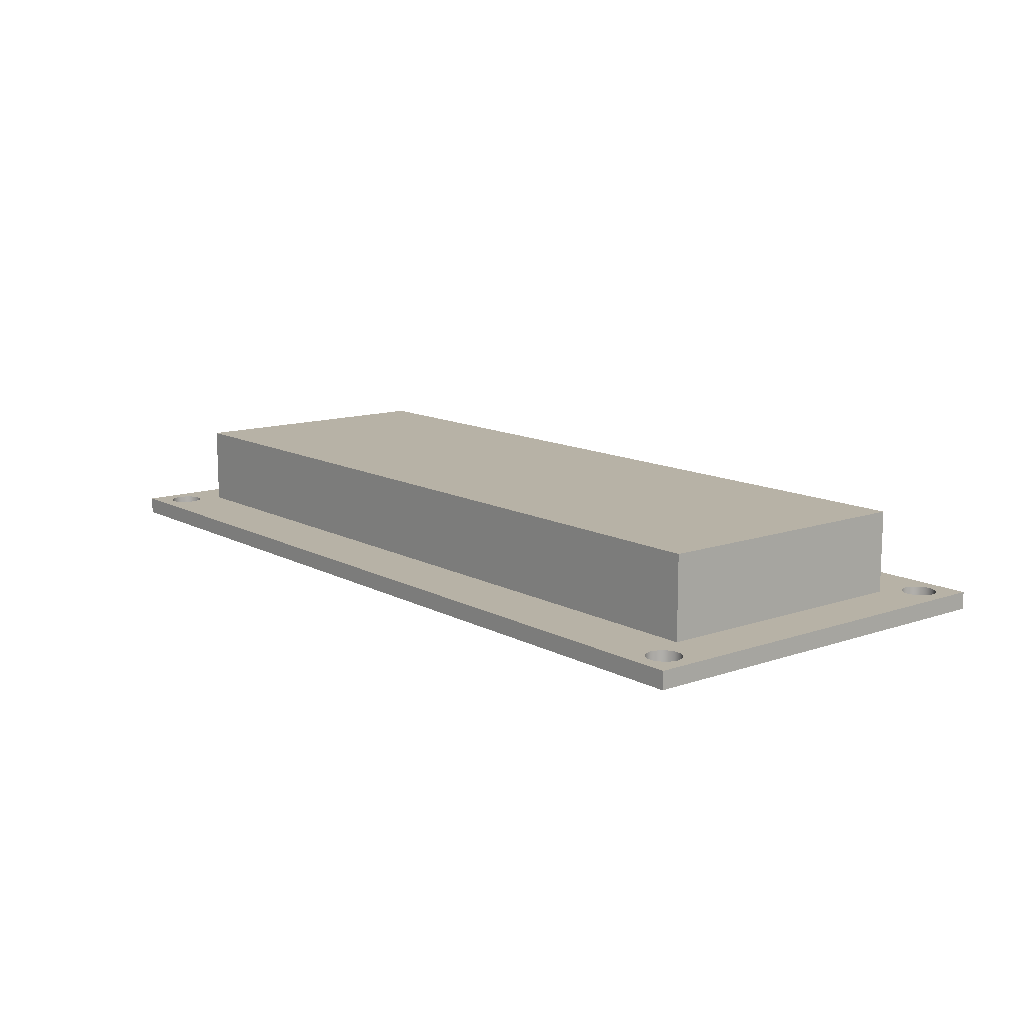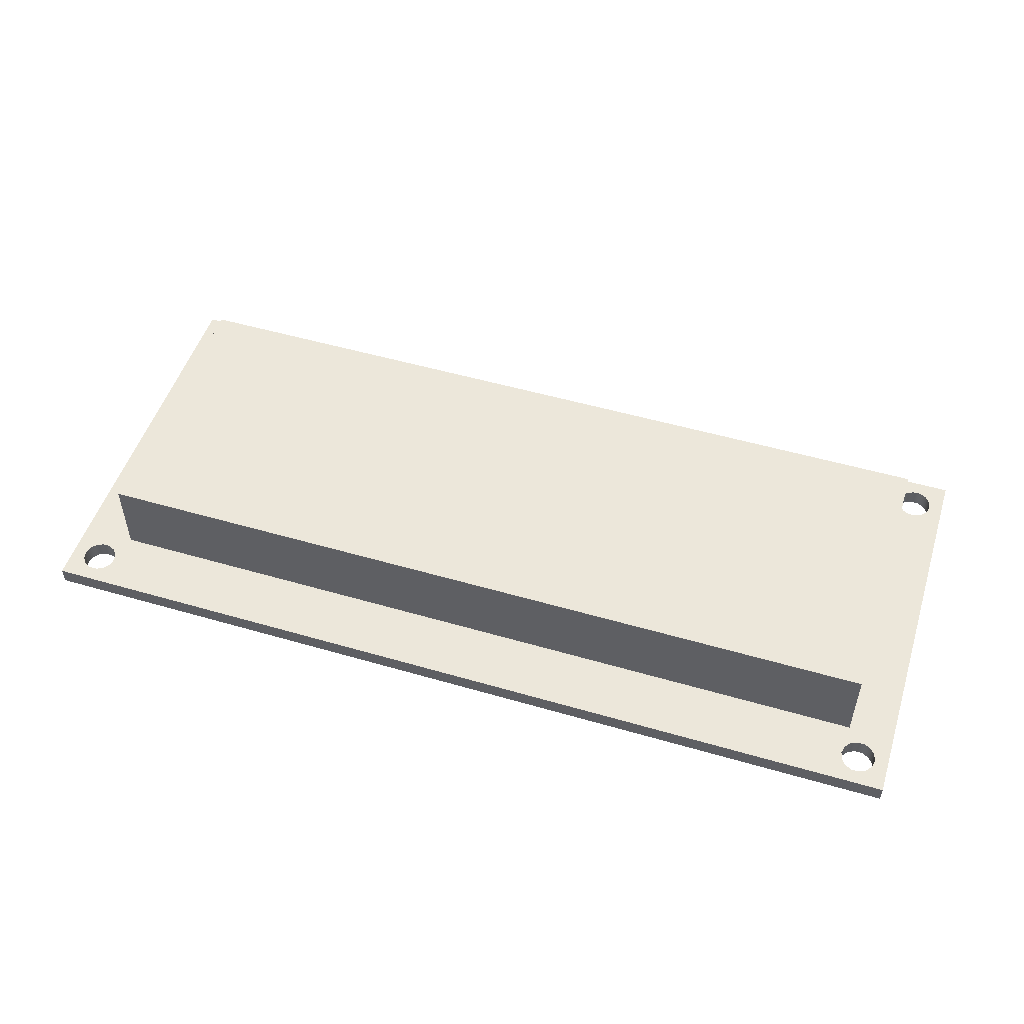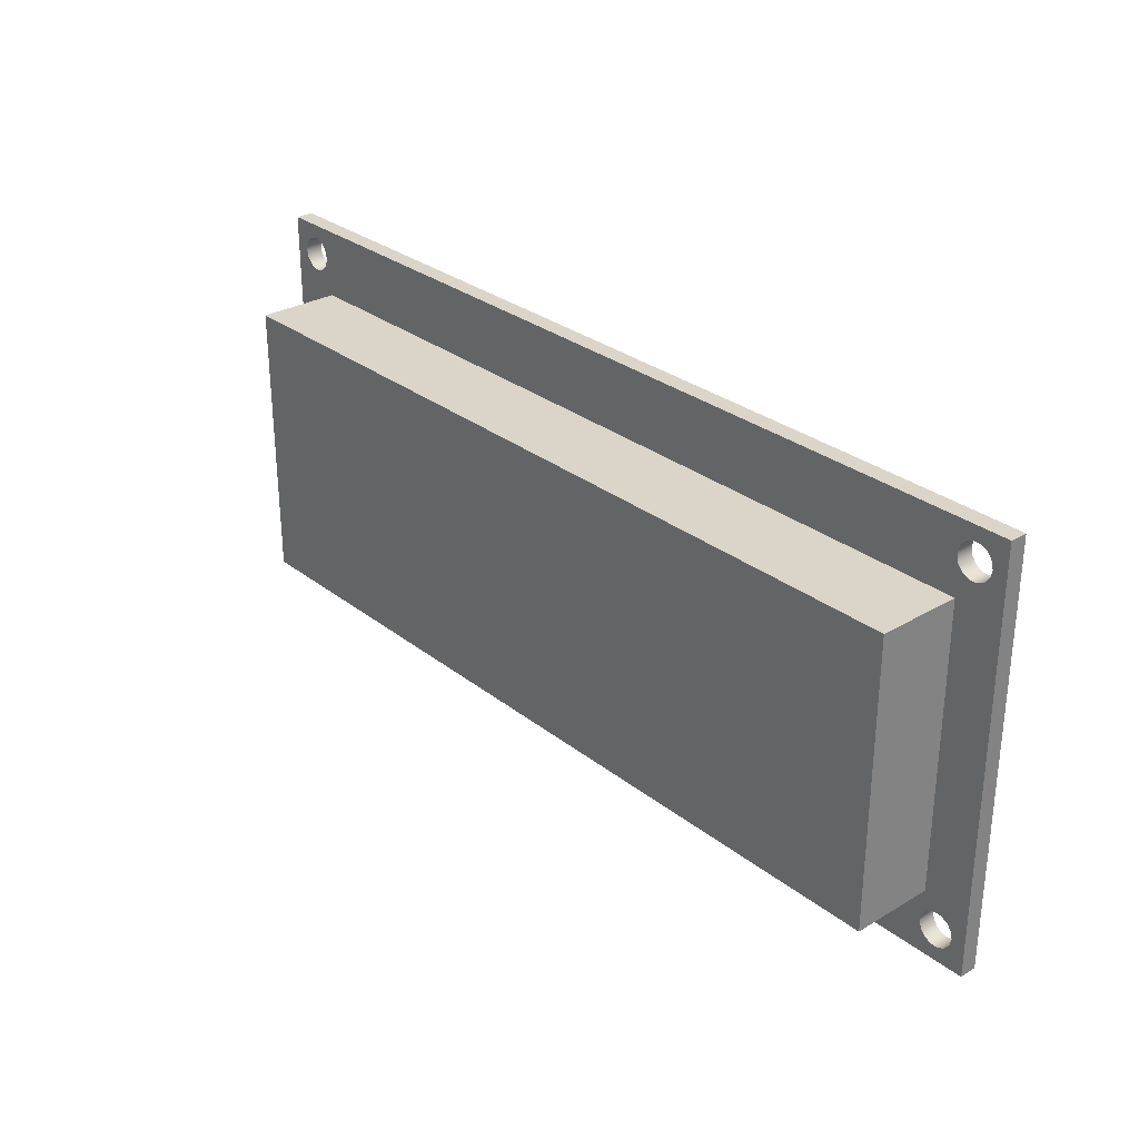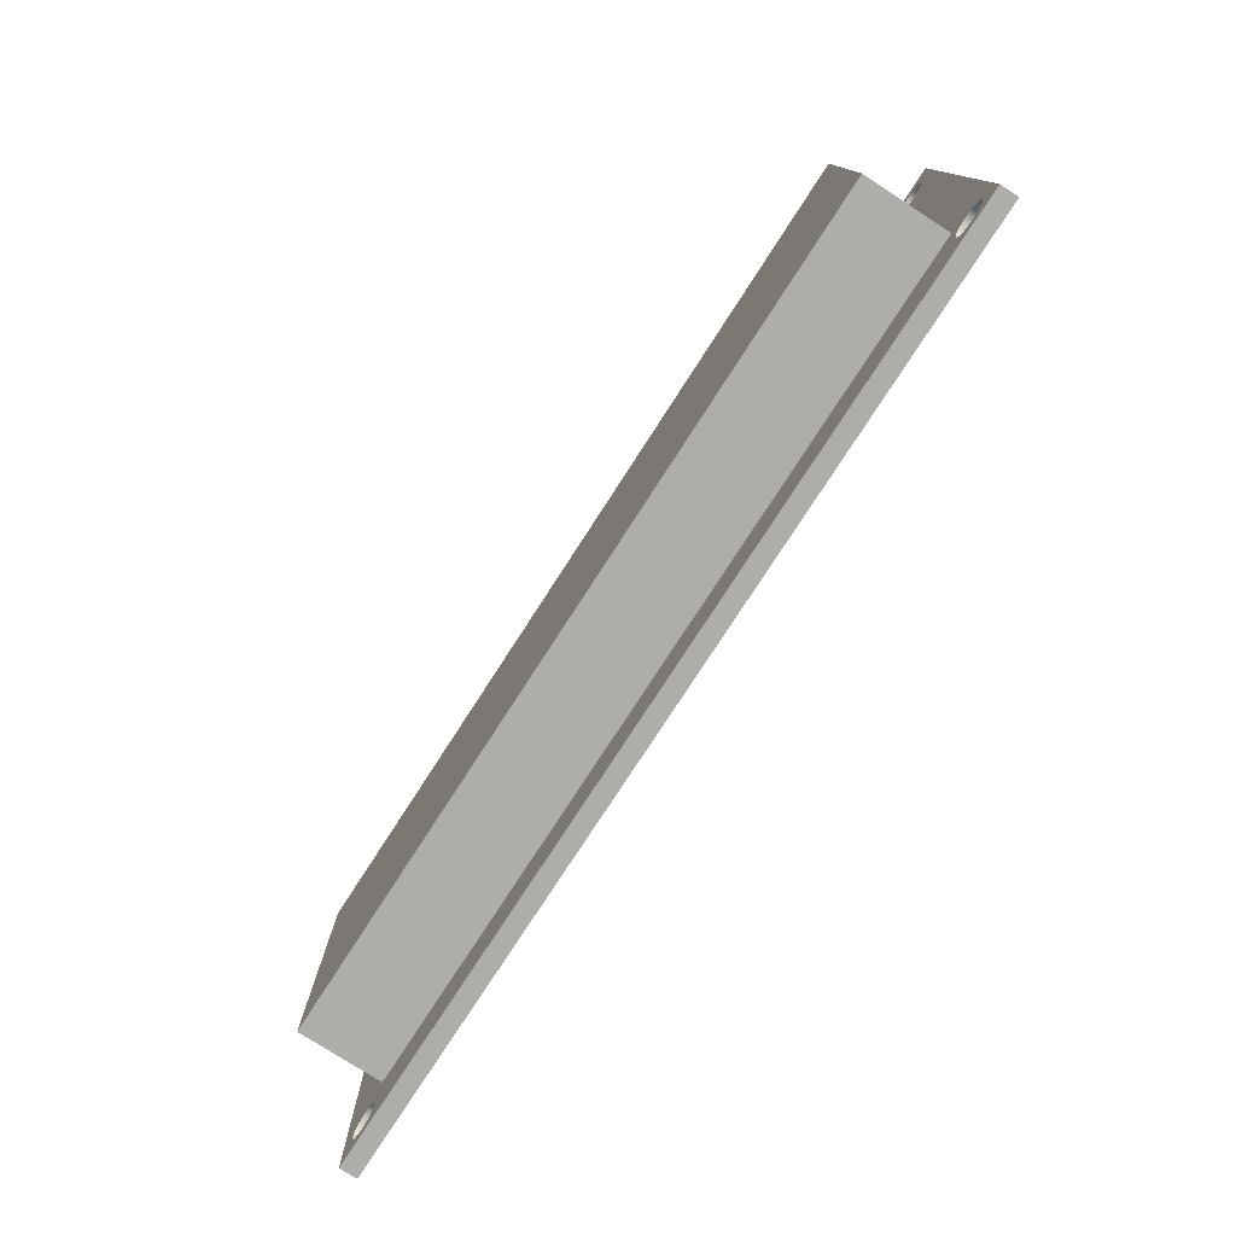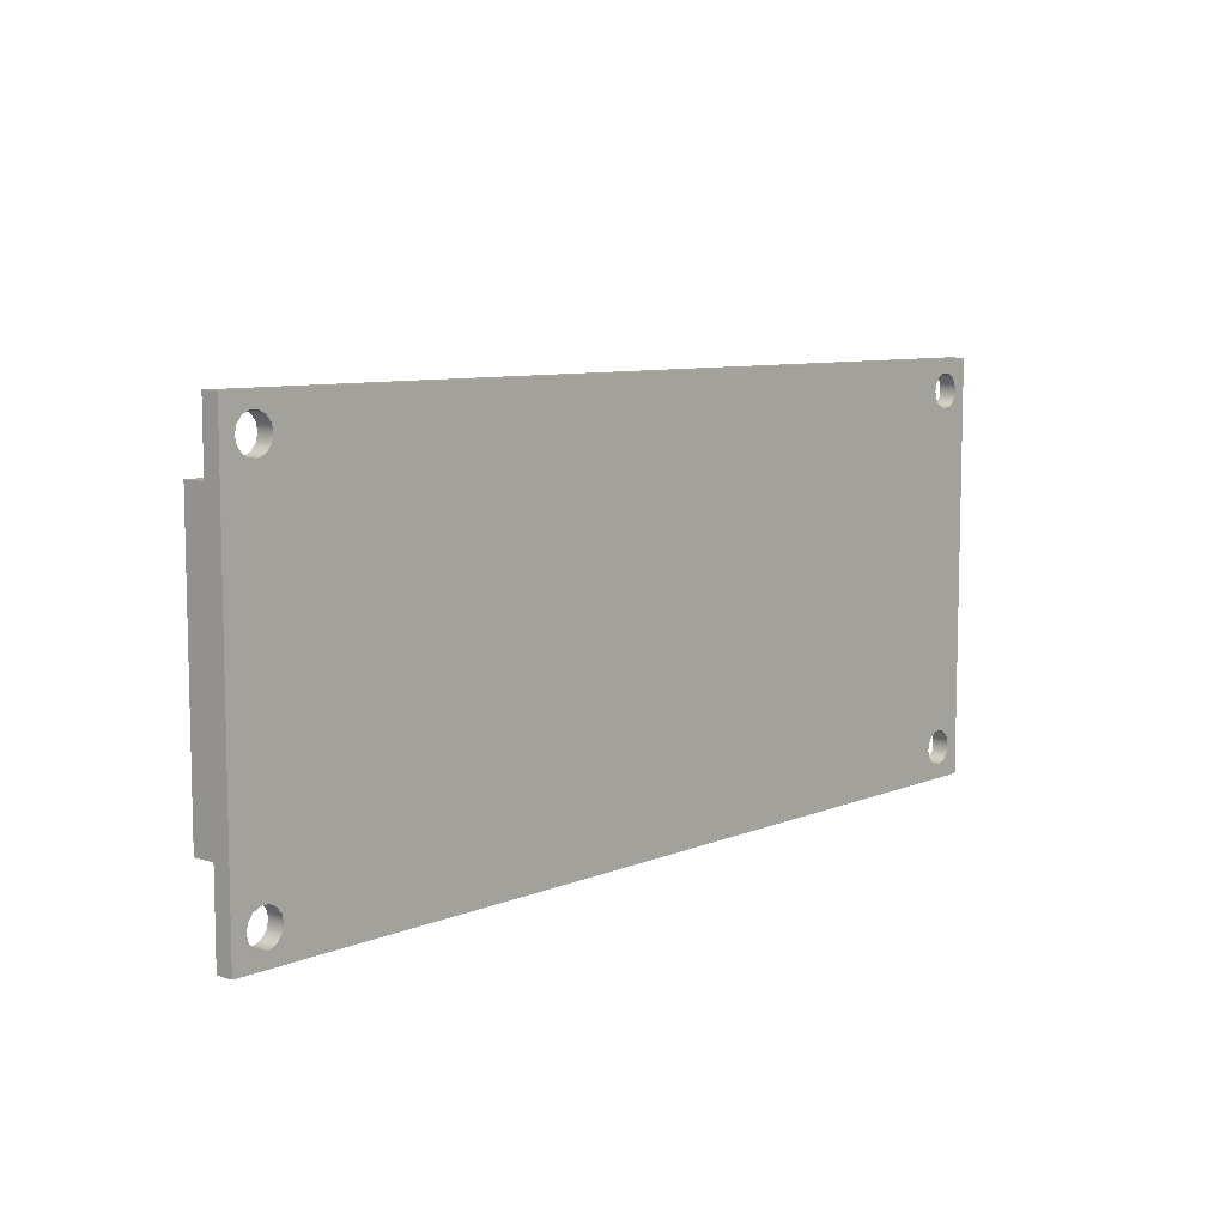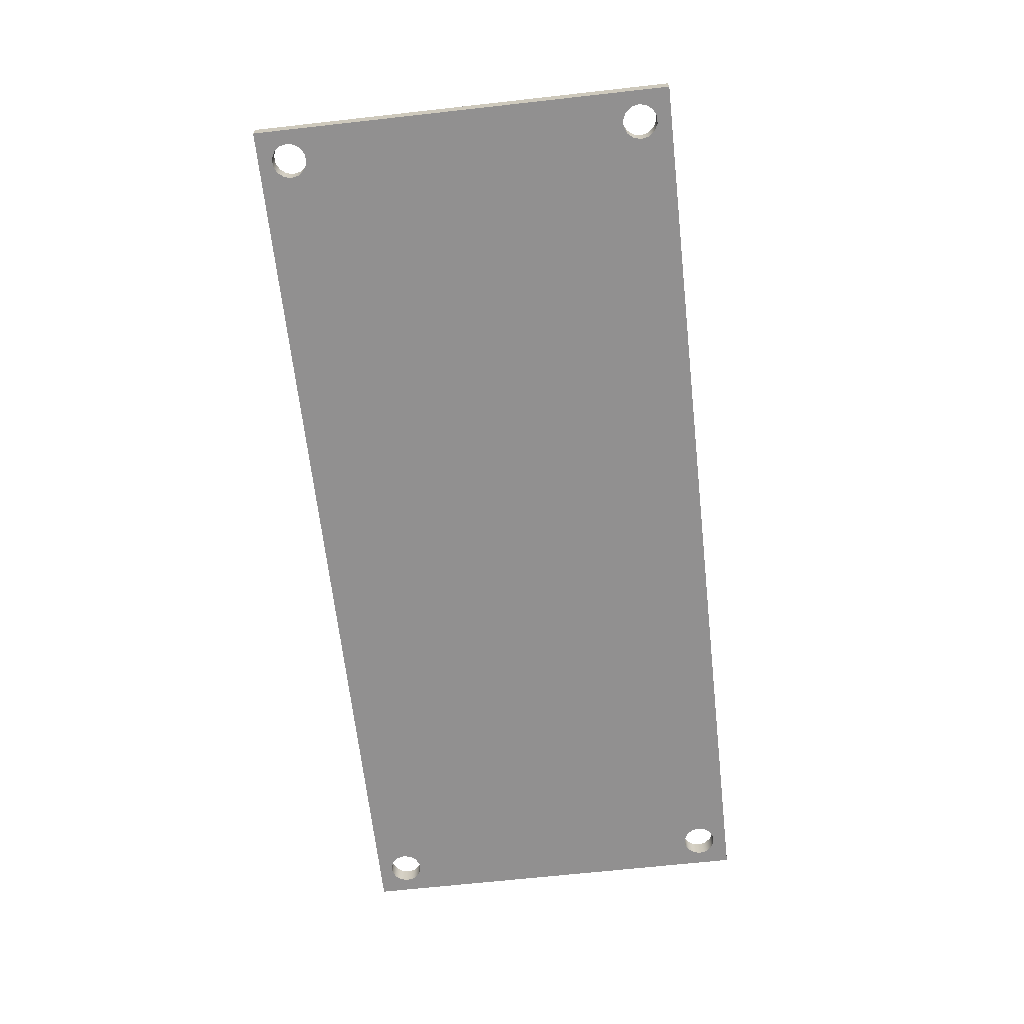
<metadata>
{"format":"obj","ext":"obj","renderer":"f3d","projection":"perspective","resolution":1024,"background":"white","views":[{"elev":12.3,"azim":-129.0,"up":"+Z"},{"elev":51.1,"azim":17.6,"up":"+Z"},{"elev":29.3,"azim":48.9,"up":"+Y"},{"elev":-77.4,"azim":57.1,"up":"+Y"},{"elev":8.2,"azim":131.6,"up":"+Y"},{"elev":-65.8,"azim":96.4,"up":"+Z"}]}
</metadata>
<code>
v 7.6 0.55 0.15
v 7.6 3 0.15
v 7.6 3 0.86
v 7.6 0.55 0.86
v 0.47 0.55 0.15
v 7.6 0.55 0.15
v 7.6 0.55 0.86
v 0.47 0.55 0.86
v 0.47 3 0.15
v 0.47 0.55 0.15
v 0.47 0.55 0.86
v 0.47 3 0.86
v 7.6 3 0.15
v 0.47 3 0.15
v 0.47 3 0.86
v 7.6 3 0.86
v 7.6 3 0.86
v 0.47 3 0.86
v 0.47 0.55 0.86
v 7.6 0.55 0.86
v 0.42 3.33 0
v 0.4051 3.265 0
v 0.3635 3.213 0
v 0.3034 3.184 0
v 0.2366 3.184 0
v 0.1765 3.213 0
v 0.1349 3.265 0
v 0.12 3.33 0
v 0.1349 3.395 0
v 0.1765 3.447 0
v 0.2366 3.476 0
v 0.3034 3.476 0
v 0.3635 3.447 0
v 0.4051 3.395 0
v 0.42 3.33 0.15
v 0.4051 3.395 0.15
v 0.3635 3.447 0.15
v 0.3034 3.476 0.15
v 0.2366 3.476 0.15
v 0.1765 3.447 0.15
v 0.1349 3.395 0.15
v 0.12 3.33 0.15
v 0.1349 3.265 0.15
v 0.1765 3.213 0.15
v 0.2366 3.184 0.15
v 0.3034 3.184 0.15
v 0.3635 3.213 0.15
v 0.4051 3.265 0.15
v 0.42 3.33 0
v 0.42 3.33 0.15
v 0.42 0.27 0
v 0.4051 0.2049 0
v 0.3635 0.1527 0
v 0.3034 0.1238 0
v 0.2366 0.1238 0
v 0.1765 0.1527 0
v 0.1349 0.2049 0
v 0.12 0.27 0
v 0.1349 0.3351 0
v 0.1765 0.3873 0
v 0.2366 0.4162 0
v 0.3034 0.4162 0
v 0.3635 0.3873 0
v 0.4051 0.3351 0
v 0.42 0.27 0.15
v 0.4051 0.3351 0.15
v 0.3635 0.3873 0.15
v 0.3034 0.4162 0.15
v 0.2366 0.4162 0.15
v 0.1765 0.3873 0.15
v 0.1349 0.3351 0.15
v 0.12 0.27 0.15
v 0.1349 0.2049 0.15
v 0.1765 0.1527 0.15
v 0.2366 0.1238 0.15
v 0.3034 0.1238 0.15
v 0.3635 0.1527 0.15
v 0.4051 0.2049 0.15
v 0.42 0.27 0
v 0.42 0.27 0.15
v 7.88 3.33 0
v 7.865 3.265 0
v 7.824 3.213 0
v 7.763 3.184 0
v 7.697 3.184 0
v 7.636 3.213 0
v 7.595 3.265 0
v 7.58 3.33 0
v 7.595 3.395 0
v 7.636 3.447 0
v 7.697 3.476 0
v 7.763 3.476 0
v 7.824 3.447 0
v 7.865 3.395 0
v 7.88 3.33 0.15
v 7.865 3.395 0.15
v 7.824 3.447 0.15
v 7.763 3.476 0.15
v 7.697 3.476 0.15
v 7.636 3.447 0.15
v 7.595 3.395 0.15
v 7.58 3.33 0.15
v 7.595 3.265 0.15
v 7.636 3.213 0.15
v 7.697 3.184 0.15
v 7.763 3.184 0.15
v 7.824 3.213 0.15
v 7.865 3.265 0.15
v 7.88 3.33 0
v 7.88 3.33 0.15
v 7.88 0.27 0
v 7.865 0.2049 0
v 7.824 0.1527 0
v 7.763 0.1238 0
v 7.697 0.1238 0
v 7.636 0.1527 0
v 7.595 0.2049 0
v 7.58 0.27 0
v 7.595 0.3351 0
v 7.636 0.3873 0
v 7.697 0.4162 0
v 7.763 0.4162 0
v 7.824 0.3873 0
v 7.865 0.3351 0
v 7.88 0.27 0.15
v 7.865 0.3351 0.15
v 7.824 0.3873 0.15
v 7.763 0.4162 0.15
v 7.697 0.4162 0.15
v 7.636 0.3873 0.15
v 7.595 0.3351 0.15
v 7.58 0.27 0.15
v 7.595 0.2049 0.15
v 7.636 0.1527 0.15
v 7.697 0.1238 0.15
v 7.763 0.1238 0.15
v 7.824 0.1527 0.15
v 7.865 0.2049 0.15
v 7.88 0.27 0
v 7.88 0.27 0.15
v 8 3.6 0
v 0 3.6 0
v 0 3.6 0.15
v 8 3.6 0.15
v 8 0 0
v 8 3.6 0
v 8 3.6 0.15
v 8 0 0.15
v 0 0 0
v 8 0 0
v 8 0 0.15
v 0 0 0.15
v 0 3.6 0
v 0 0 0
v 0 0 0.15
v 0 3.6 0.15
v 7.6 3 0.15
v 7.6 0.55 0.15
v 0.47 0.55 0.15
v 0.47 3 0.15
v 0.42 3.33 0.15
v 0.4051 3.265 0.15
v 0.3635 3.213 0.15
v 0.3034 3.184 0.15
v 0.2366 3.184 0.15
v 0.1765 3.213 0.15
v 0.1349 3.265 0.15
v 0.12 3.33 0.15
v 0.1349 3.395 0.15
v 0.1765 3.447 0.15
v 0.2366 3.476 0.15
v 0.3034 3.476 0.15
v 0.3635 3.447 0.15
v 0.4051 3.395 0.15
v 0.42 0.27 0.15
v 0.4051 0.2049 0.15
v 0.3635 0.1527 0.15
v 0.3034 0.1238 0.15
v 0.2366 0.1238 0.15
v 0.1765 0.1527 0.15
v 0.1349 0.2049 0.15
v 0.12 0.27 0.15
v 0.1349 0.3351 0.15
v 0.1765 0.3873 0.15
v 0.2366 0.4162 0.15
v 0.3034 0.4162 0.15
v 0.3635 0.3873 0.15
v 0.4051 0.3351 0.15
v 7.88 3.33 0.15
v 7.865 3.265 0.15
v 7.824 3.213 0.15
v 7.763 3.184 0.15
v 7.697 3.184 0.15
v 7.636 3.213 0.15
v 7.595 3.265 0.15
v 7.58 3.33 0.15
v 7.595 3.395 0.15
v 7.636 3.447 0.15
v 7.697 3.476 0.15
v 7.763 3.476 0.15
v 7.824 3.447 0.15
v 7.865 3.395 0.15
v 7.88 0.27 0.15
v 7.865 0.2049 0.15
v 7.824 0.1527 0.15
v 7.763 0.1238 0.15
v 7.697 0.1238 0.15
v 7.636 0.1527 0.15
v 7.595 0.2049 0.15
v 7.58 0.27 0.15
v 7.595 0.3351 0.15
v 7.636 0.3873 0.15
v 7.697 0.4162 0.15
v 7.763 0.4162 0.15
v 7.824 0.3873 0.15
v 7.865 0.3351 0.15
v 0 3.6 0.15
v 0 0 0.15
v 8 0 0.15
v 8 3.6 0.15
v 0.42 3.33 0
v 0.4051 3.395 0
v 0.3635 3.447 0
v 0.3034 3.476 0
v 0.2366 3.476 0
v 0.1765 3.447 0
v 0.1349 3.395 0
v 0.12 3.33 0
v 0.1349 3.265 0
v 0.1765 3.213 0
v 0.2366 3.184 0
v 0.3034 3.184 0
v 0.3635 3.213 0
v 0.4051 3.265 0
v 0.42 0.27 0
v 0.4051 0.3351 0
v 0.3635 0.3873 0
v 0.3034 0.4162 0
v 0.2366 0.4162 0
v 0.1765 0.3873 0
v 0.1349 0.3351 0
v 0.12 0.27 0
v 0.1349 0.2049 0
v 0.1765 0.1527 0
v 0.2366 0.1238 0
v 0.3034 0.1238 0
v 0.3635 0.1527 0
v 0.4051 0.2049 0
v 7.88 3.33 0
v 7.865 3.395 0
v 7.824 3.447 0
v 7.763 3.476 0
v 7.697 3.476 0
v 7.636 3.447 0
v 7.595 3.395 0
v 7.58 3.33 0
v 7.595 3.265 0
v 7.636 3.213 0
v 7.697 3.184 0
v 7.763 3.184 0
v 7.824 3.213 0
v 7.865 3.265 0
v 7.88 0.27 0
v 7.865 0.3351 0
v 7.824 0.3873 0
v 7.763 0.4162 0
v 7.697 0.4162 0
v 7.636 0.3873 0
v 7.595 0.3351 0
v 7.58 0.27 0
v 7.595 0.2049 0
v 7.636 0.1527 0
v 7.697 0.1238 0
v 7.763 0.1238 0
v 7.824 0.1527 0
v 7.865 0.2049 0
v 0 0 0
v 0 3.6 0
v 8 3.6 0
v 8 0 0
g 20a17e2c-e34a-11ea-aa5b-54bf646e7e1f
f 1 2 4
f 4 2 3
g 20a3548a-e34a-11ea-ba33-54bf646e7e1f
f 5 6 8
f 8 6 7
g 20a48b30-e34a-11ea-be2a-54bf646e7e1f
f 9 10 12
f 12 10 11
g 20a5505c-e34a-11ea-b13d-54bf646e7e1f
f 13 14 16
f 16 14 15
g 20a613b0-e34a-11ea-ab3c-54bf646e7e1f
f 17 18 20
f 20 18 19
g 205e3290-e34a-11ea-b82a-54bf646e7e1f
f 22 48 21
f 21 48 50
f 49 35 34
f 34 35 36
f 34 36 37
f 22 23 48
f 48 23 47
f 47 23 24
f 47 24 46
f 46 24 25
f 46 25 45
f 45 25 26
f 45 26 44
f 44 26 27
f 44 27 43
f 43 27 28
f 43 28 42
f 42 28 29
f 42 29 41
f 41 29 30
f 41 30 40
f 40 30 31
f 40 31 39
f 39 31 32
f 39 32 38
f 38 32 33
f 38 33 37
f 37 33 34
g 205ea7ca-e34a-11ea-bafa-54bf646e7e1f
f 52 78 51
f 51 78 80
f 79 65 64
f 64 65 66
f 64 66 67
f 52 53 78
f 78 53 77
f 77 53 54
f 77 54 76
f 76 54 55
f 76 55 75
f 75 55 56
f 75 56 74
f 74 56 57
f 74 57 73
f 73 57 58
f 73 58 72
f 72 58 59
f 72 59 71
f 71 59 60
f 71 60 70
f 70 60 61
f 70 61 69
f 69 61 62
f 69 62 68
f 68 62 63
f 68 63 67
f 67 63 64
g 205ef5ec-e34a-11ea-997c-54bf646e7e1f
f 82 108 81
f 81 108 110
f 109 95 94
f 94 95 96
f 94 96 97
f 82 83 108
f 108 83 107
f 107 83 84
f 107 84 106
f 106 84 85
f 106 85 105
f 105 85 86
f 105 86 104
f 104 86 87
f 104 87 103
f 103 87 88
f 103 88 102
f 102 88 89
f 102 89 101
f 101 89 90
f 101 90 100
f 100 90 91
f 100 91 99
f 99 91 92
f 99 92 98
f 98 92 93
f 98 93 97
f 97 93 94
g 205f6b14-e34a-11ea-9fa7-54bf646e7e1f
f 112 138 111
f 111 138 140
f 139 125 124
f 124 125 126
f 124 126 127
f 112 113 138
f 138 113 137
f 137 113 114
f 137 114 136
f 136 114 115
f 136 115 135
f 135 115 116
f 135 116 134
f 134 116 117
f 134 117 133
f 133 117 118
f 133 118 132
f 132 118 119
f 132 119 131
f 131 119 120
f 131 120 130
f 130 120 121
f 130 121 129
f 129 121 122
f 129 122 128
f 128 122 123
f 128 123 127
f 127 123 124
g 20287c58-e34a-11ea-bd6e-54bf646e7e1f
f 141 142 144
f 144 142 143
g 2028ca74-e34a-11ea-bf2c-54bf646e7e1f
f 145 146 148
f 148 146 147
g 2029189c-e34a-11ea-9e11-54bf646e7e1f
f 149 150 152
f 152 150 151
g 20293fa6-e34a-11ea-aed5-54bf646e7e1f
f 153 154 156
f 156 154 155
g 20298dc6-e34a-11ea-982d-54bf646e7e1f
f 158 215 157
f 157 215 191
f 157 191 192
f 159 211 158
f 158 211 212
f 158 212 213
f 160 184 159
f 159 184 185
f 159 185 186
f 157 195 160
f 160 195 196
f 160 196 161
f 161 196 174
f 174 196 197
f 174 197 173
f 173 197 198
f 173 198 172
f 172 198 199
f 172 199 217
f 217 199 220
f 220 199 200
f 220 200 201
f 161 162 160
f 160 162 163
f 160 163 164
f 164 165 160
f 160 165 166
f 160 166 184
f 184 166 183
f 183 166 167
f 183 167 218
f 218 167 217
f 217 167 168
f 217 168 169
f 169 170 217
f 217 170 171
f 217 171 172
f 176 209 175
f 175 209 210
f 175 210 159
f 159 210 211
f 209 176 208
f 208 176 177
f 208 177 207
f 207 177 178
f 207 178 219
f 219 178 218
f 218 178 179
f 218 179 180
f 180 181 218
f 218 181 182
f 218 182 183
f 186 187 159
f 159 187 188
f 159 188 175
f 202 189 220
f 220 189 190
f 220 190 219
f 219 190 216
f 219 216 203
f 190 191 216
f 216 191 215
f 192 193 157
f 157 193 194
f 157 194 195
f 201 202 220
f 203 204 219
f 219 204 205
f 219 205 206
f 206 207 219
f 213 214 158
f 158 214 215
g 2029dbe8-e34a-11ea-b72b-54bf646e7e1f
f 222 255 221
f 221 255 256
f 221 256 234
f 234 256 257
f 234 257 233
f 233 257 258
f 233 258 237
f 237 258 268
f 237 268 236
f 236 268 269
f 236 269 235
f 235 269 270
f 235 270 248
f 248 270 271
f 248 271 247
f 247 271 272
f 247 272 246
f 246 272 273
f 246 273 277
f 277 273 280
f 280 273 274
f 280 274 275
f 255 222 254
f 254 222 223
f 254 223 253
f 253 223 224
f 253 224 279
f 279 224 278
f 278 224 225
f 278 225 226
f 226 227 278
f 278 227 228
f 278 228 229
f 230 241 229
f 229 241 277
f 229 277 278
f 241 230 240
f 240 230 231
f 240 231 239
f 239 231 232
f 239 232 238
f 238 232 237
f 237 232 233
f 241 242 277
f 277 242 243
f 277 243 244
f 244 245 277
f 277 245 246
f 262 249 279
f 279 249 250
f 279 250 251
f 251 252 279
f 279 252 253
f 258 259 268
f 268 259 267
f 267 259 260
f 267 260 266
f 266 260 265
f 265 260 261
f 265 261 264
f 264 261 262
f 264 262 280
f 280 262 279
f 276 263 280
f 280 263 264
f 275 276 280

</code>
